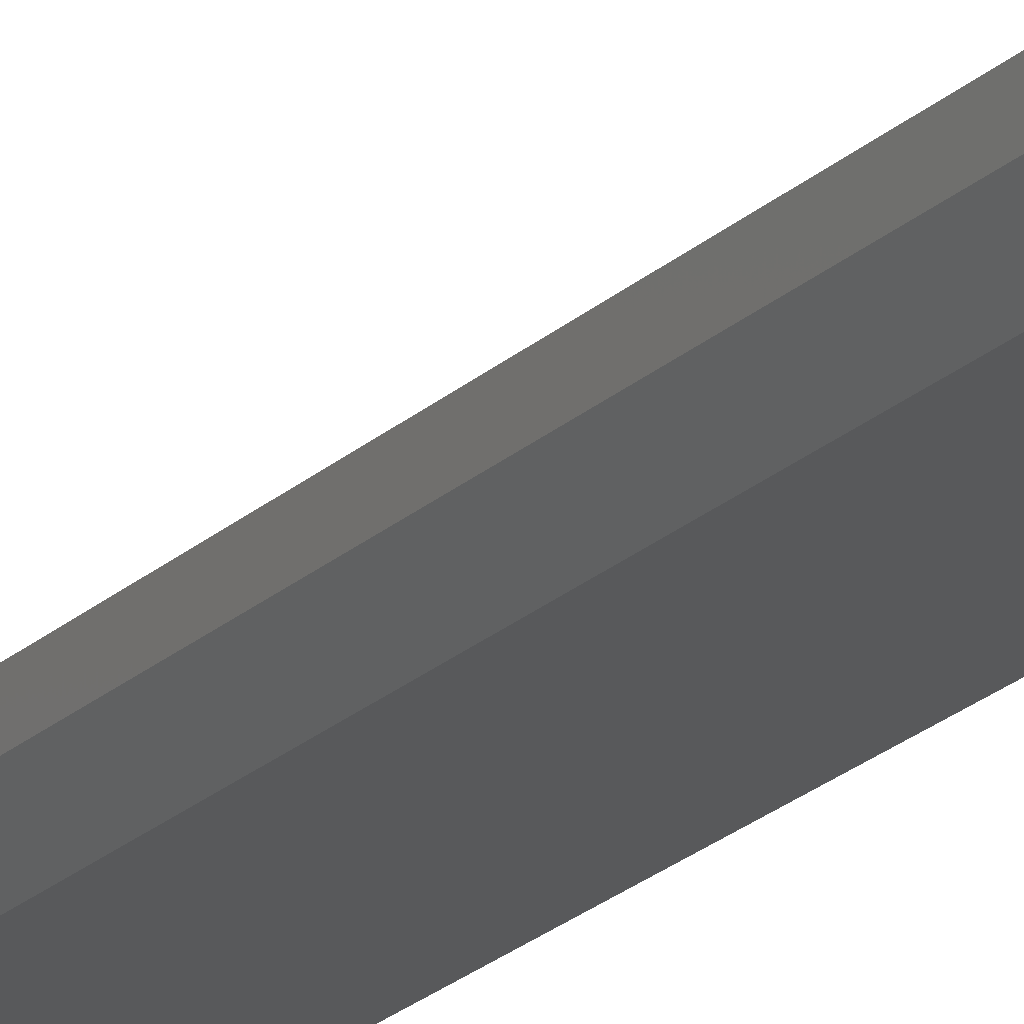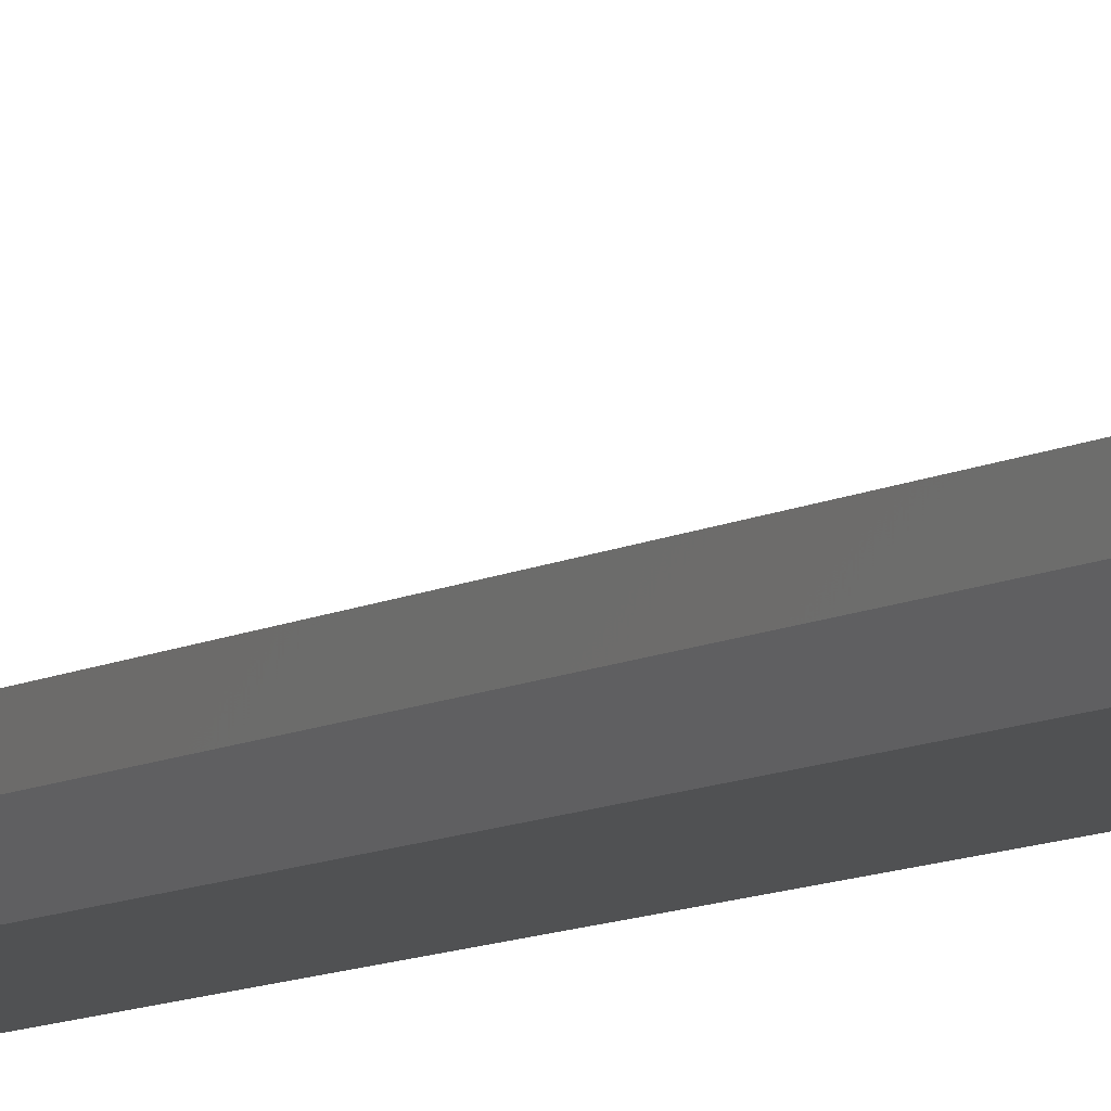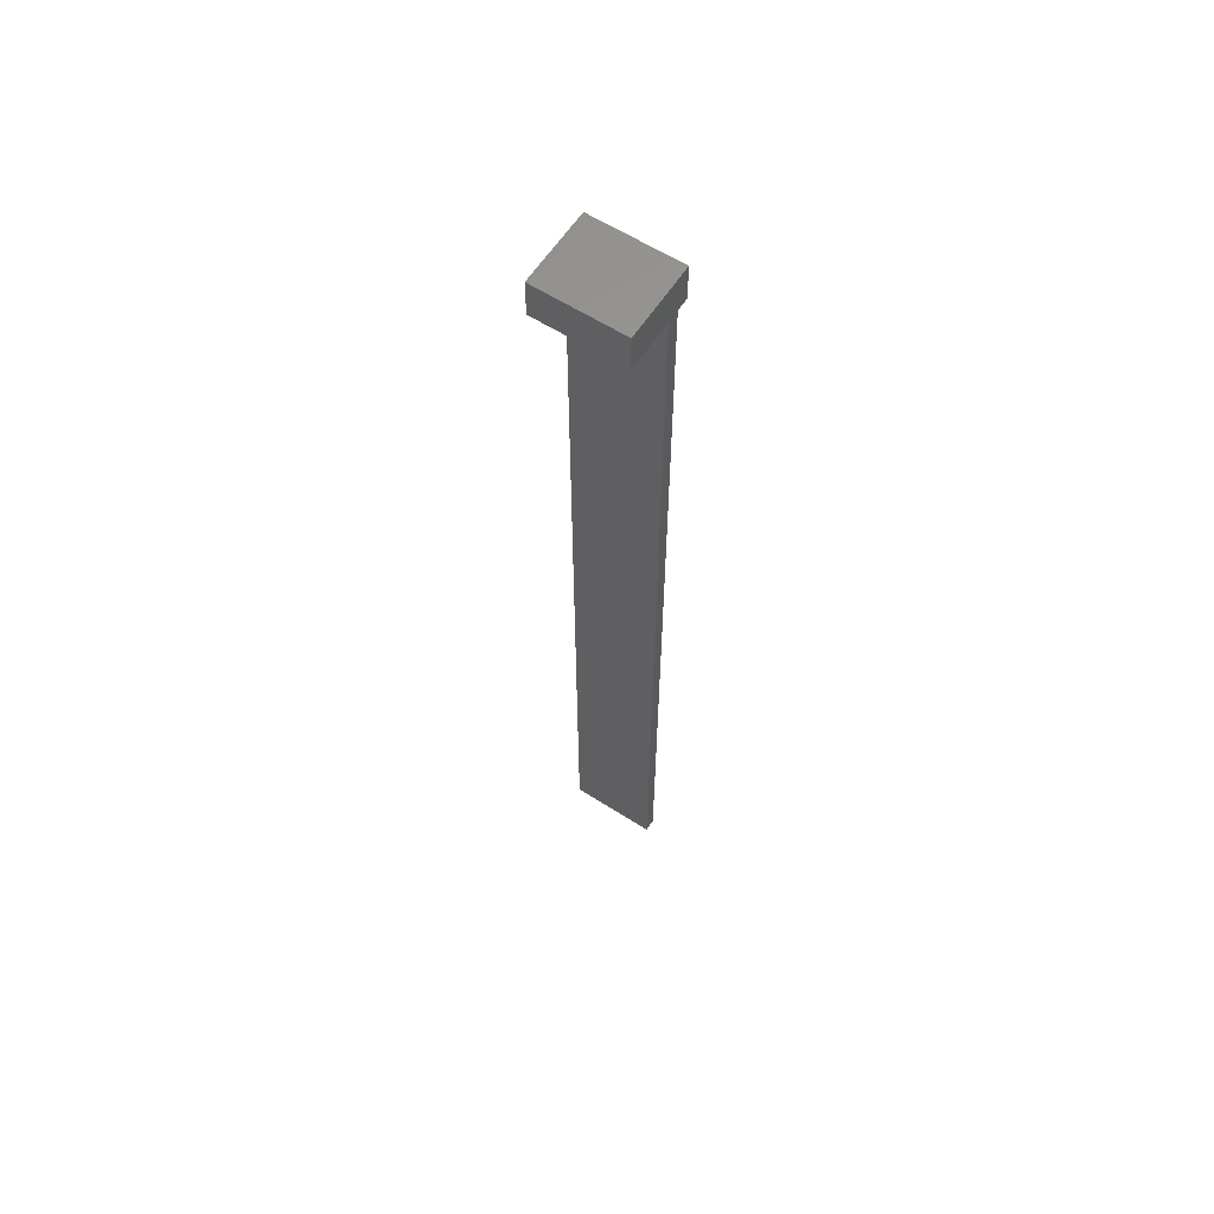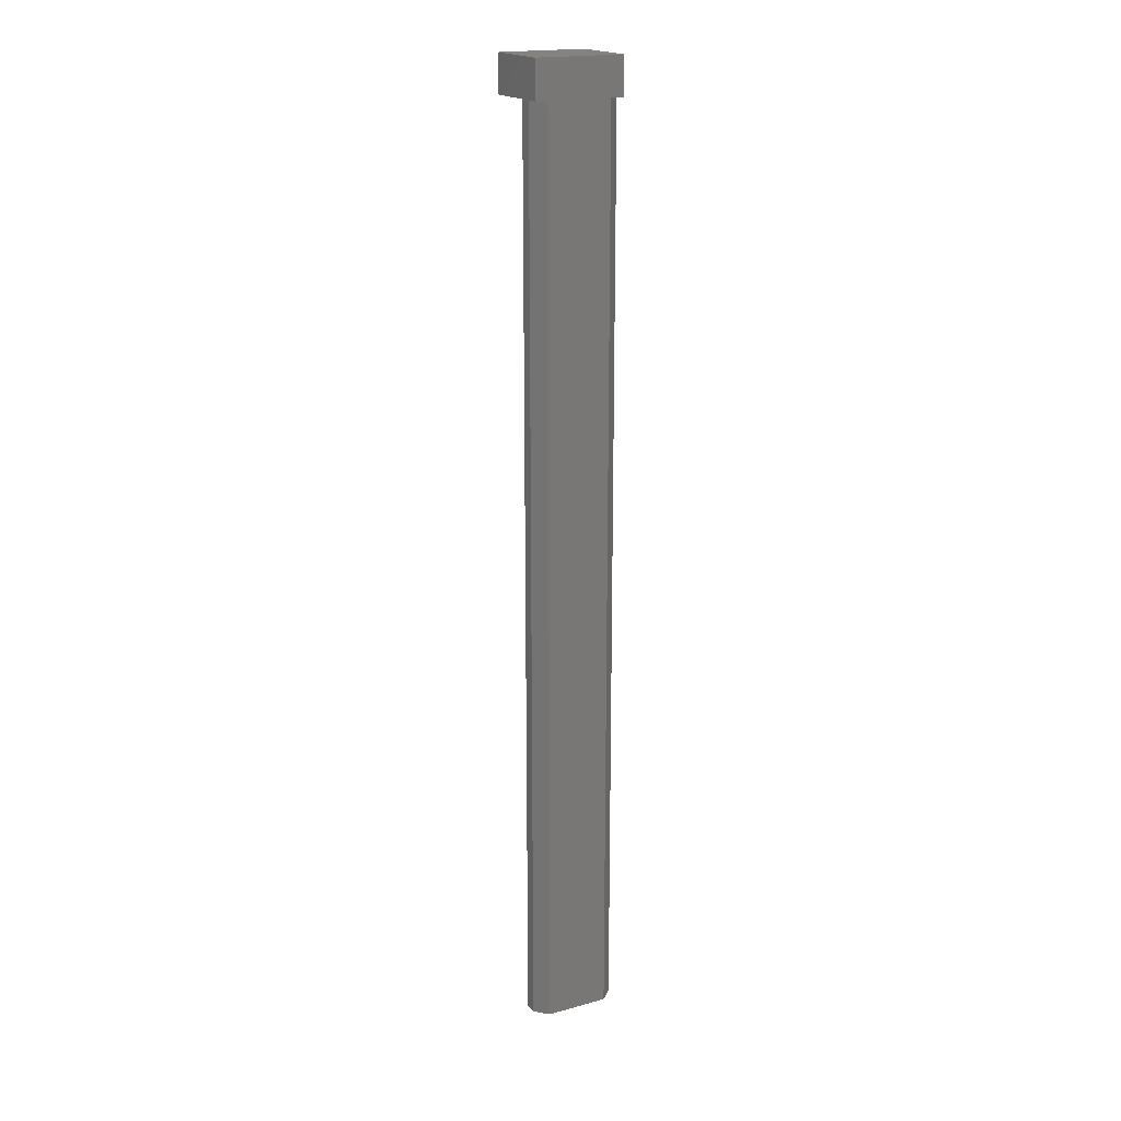
<metadata>
{"format":"stl","ext":"stl","renderer":"f3d","projection":"perspective","resolution":1024,"background":"white","views":[{"elev":-20.3,"azim":-30.8,"up":"+Z"},{"elev":-6.6,"azim":-26.8,"up":"+Z"},{"elev":61.0,"azim":33.1,"up":"+Y"},{"elev":19.0,"azim":152.7,"up":"+Y"}]}
</metadata>
<code>
# stl→obj: 24 verts, 44 faces
v -4.75 49.5 -2.7
v 4.75 49.5 -0.01
v -4.75 49.5 -0.01
v 4.75 49.5 -2.7
v -4.75 49.5 -5.722e-07
v 4.75 49.5 5.3
v -4.75 49.5 5.3
v 4.75 49.5 -5.722e-07
v 4.75 -49.5 -5.722e-07
v -4.75 -49.5 -5.722e-07
v 3.4 49.5 -2.7
v -3.4 49.5 -2.7
v -4.75 -49.5 -1.35
v -4.75 49.5 -1.35
v -4.75 -49.5 -0.01
v 4.75 -49.5 -0.01
v -4.75 53.5 -2.7
v -4.75 53.5 5.3
v 4.75 53.5 5.3
v 4.75 53.5 -2.7
v -3.4 -49.5 -2.7
v 3.4 -49.5 -2.7
v 4.75 -49.5 -1.35
v 4.75 49.5 -1.35
f 1 2 3
f 2 1 4
f 5 6 7
f 6 5 8
f 5 9 8
f 9 5 10
f 11 3 2
f 3 11 12
f 13 3 14
f 3 13 15
f 14 3 12
f 15 9 10
f 9 15 16
f 15 5 3
f 5 15 10
f 3 17 1
f 5 17 3
f 17 5 18
f 18 5 7
f 9 2 8
f 2 9 16
f 8 19 6
f 19 8 20
f 2 20 8
f 20 2 4
f 13 12 21
f 12 13 14
f 21 11 22
f 11 21 12
f 16 22 23
f 22 24 23
f 24 22 11
f 21 16 15
f 16 21 22
f 21 15 13
f 16 24 2
f 24 16 23
f 24 11 2
f 1 20 4
f 20 1 17
f 18 6 19
f 6 18 7
f 20 18 19
f 18 20 17

</code>
